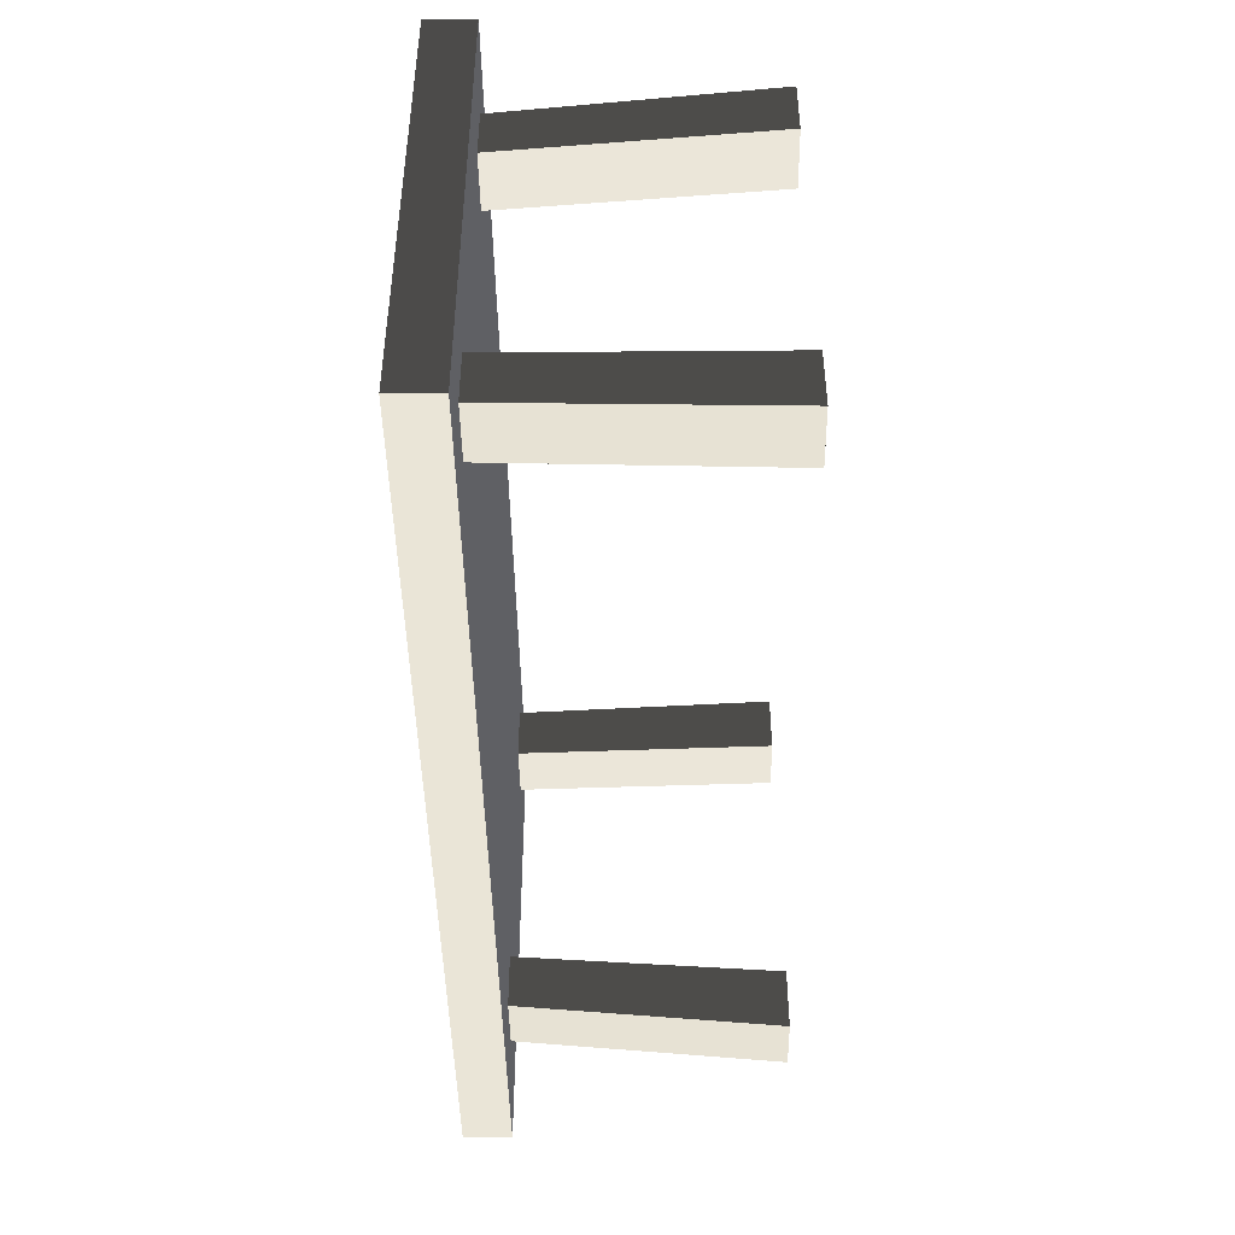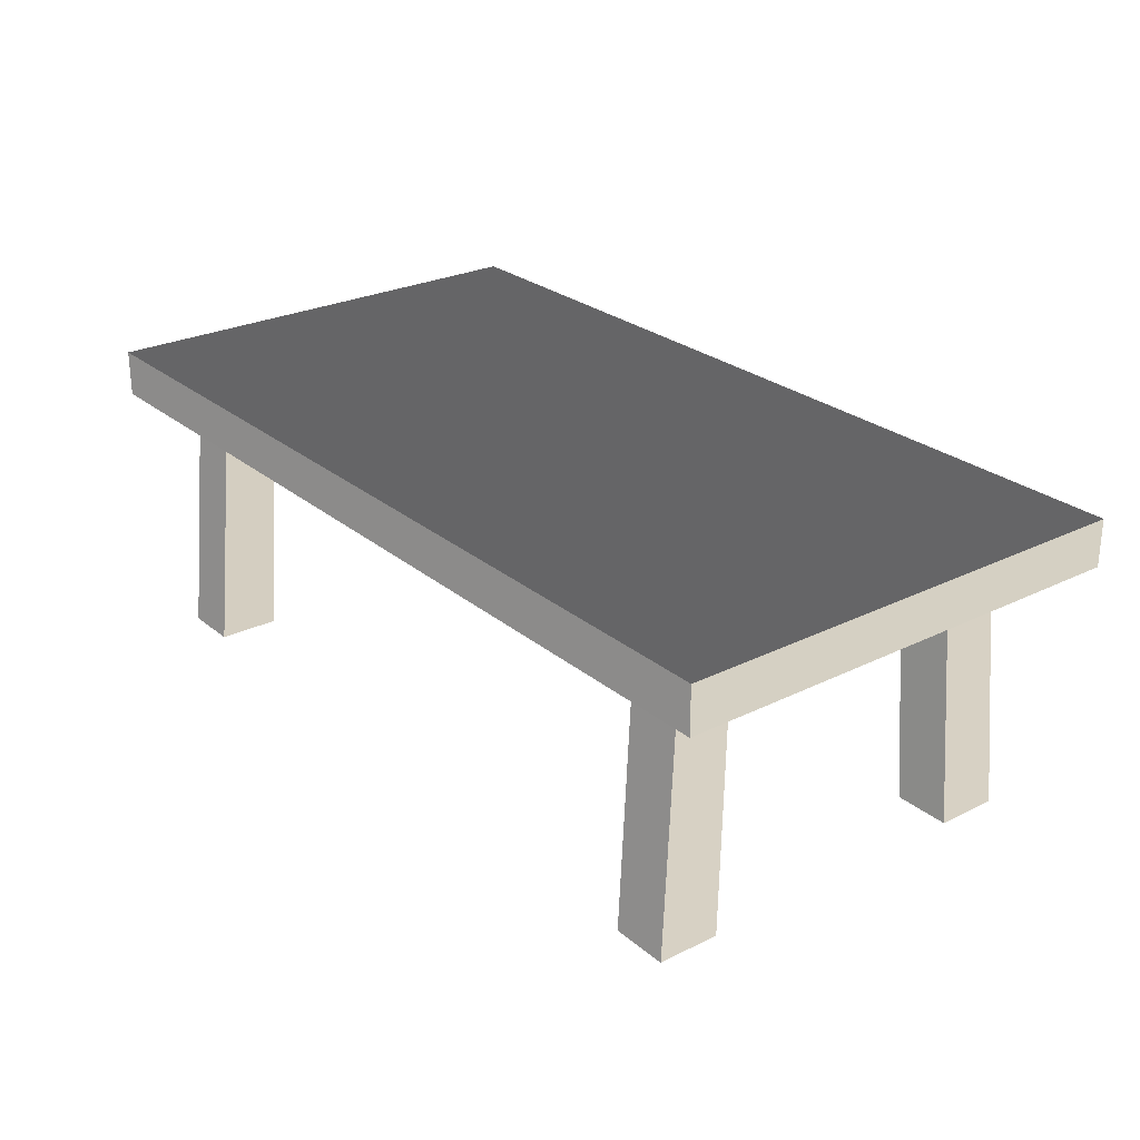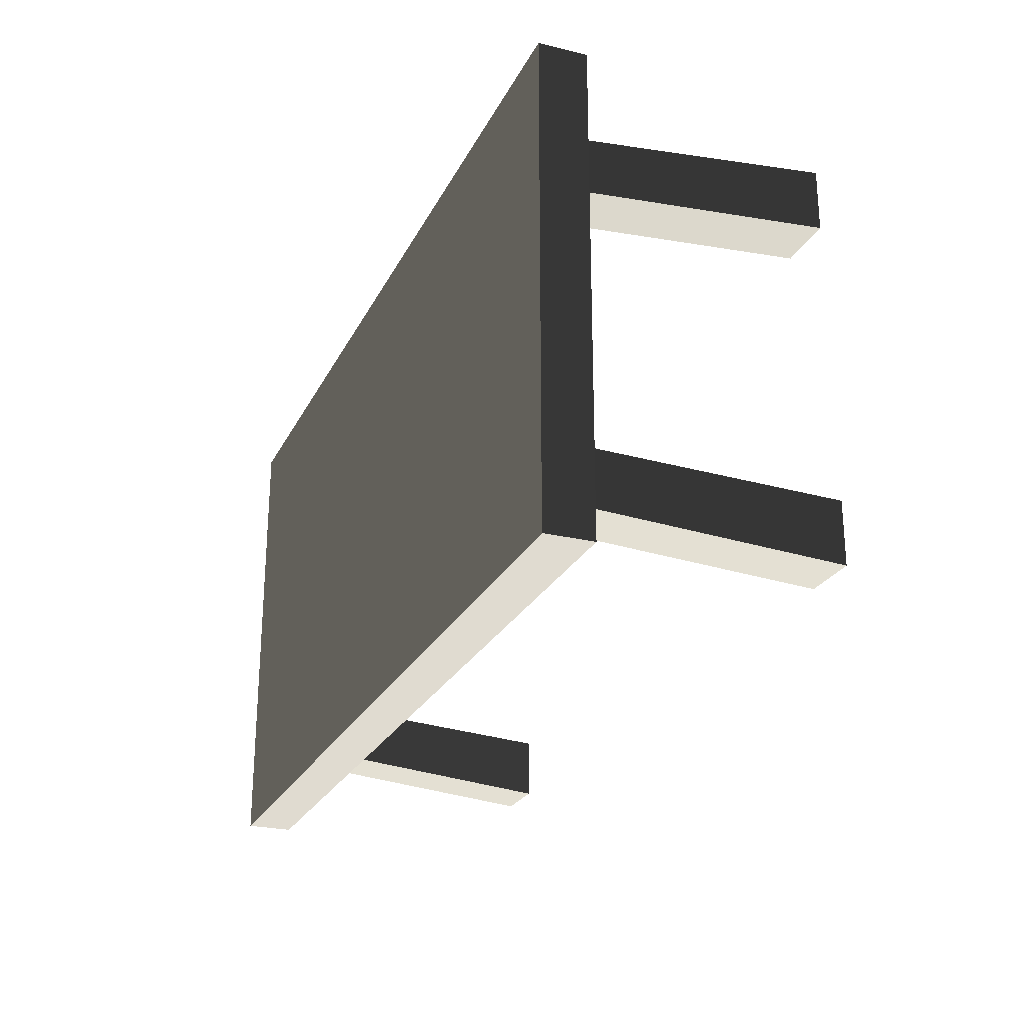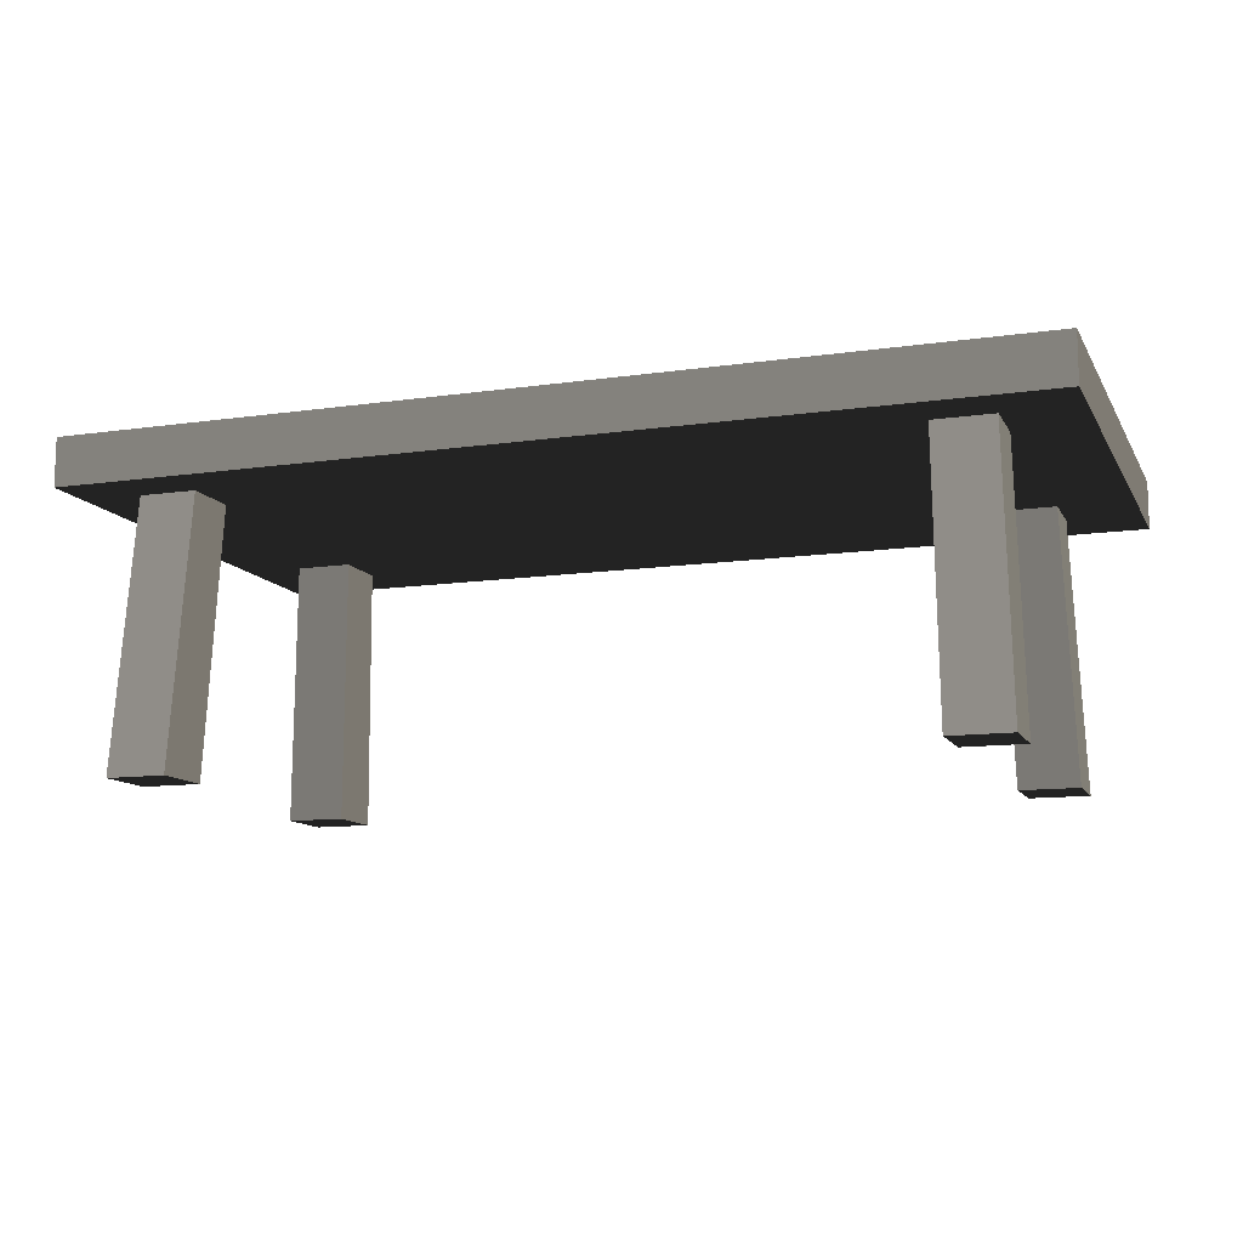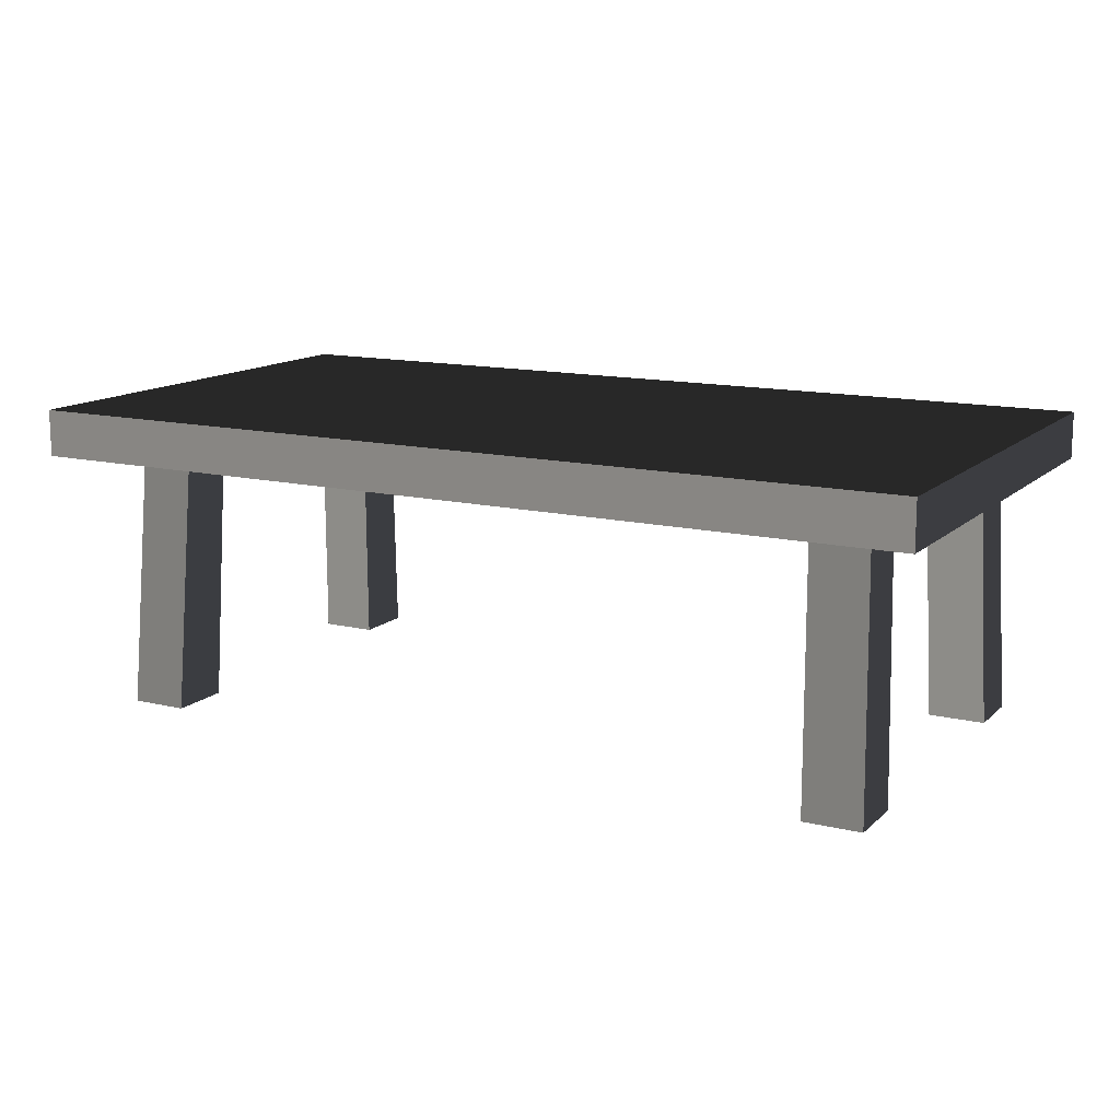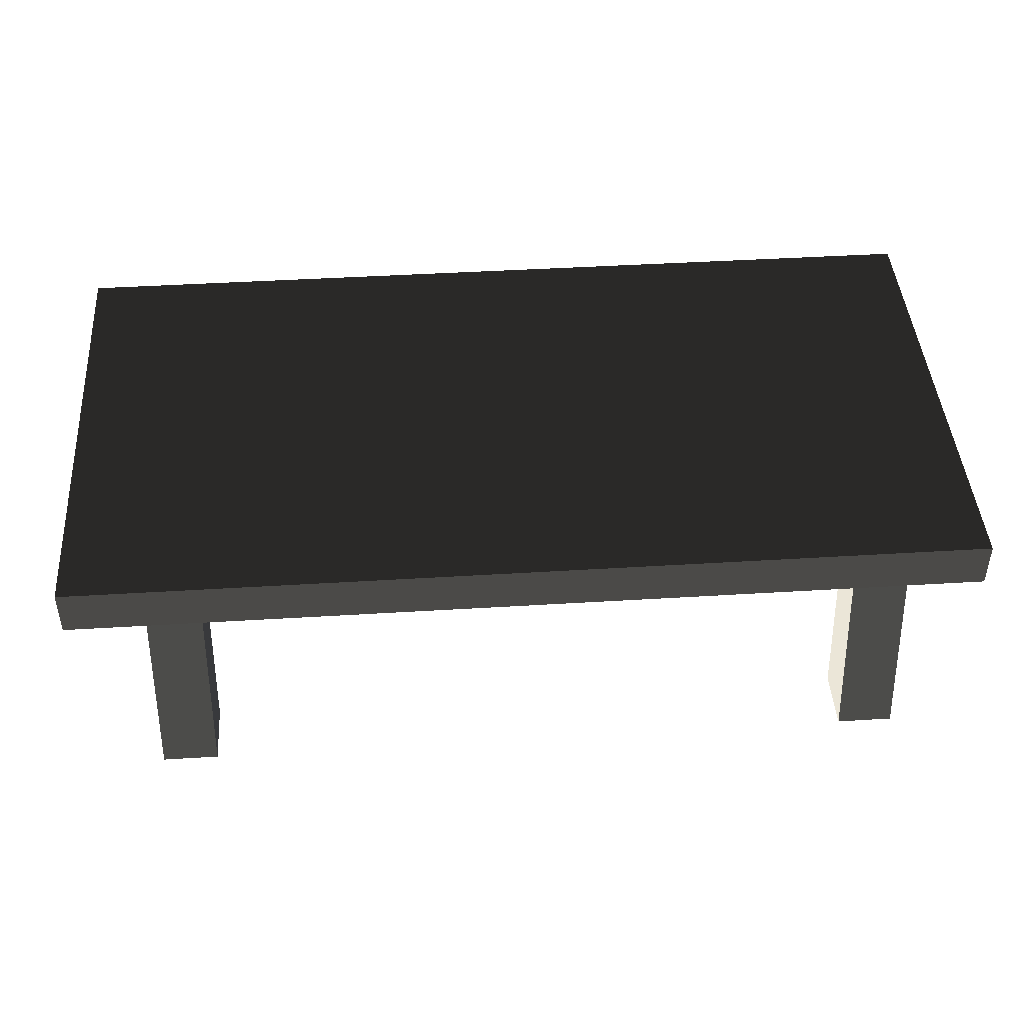
<metadata>
{"format":"obj","ext":"obj","renderer":"f3d","projection":"perspective","resolution":1024,"background":"white","views":[{"elev":-45.1,"azim":90.9,"up":"+Y"},{"elev":26.2,"azim":-128.0,"up":"+Z"},{"elev":-24.8,"azim":68.5,"up":"+Y"},{"elev":-11.6,"azim":-160.8,"up":"+Z"},{"elev":13.4,"azim":28.5,"up":"+Z"},{"elev":44.6,"azim":-4.1,"up":"+Z"}]}
</metadata>
<code>
v -1.362 0.7183 0.7799
v 1.362 0.7183 0.7799
v 1.362 0.7183 0.9206
v -1.362 0.7183 0.9206
v 1.362 -0.7183 0.9206
v 1.362 6.323e-07 0.9206
v 1.362 7.447e-07 0.7799
v 1.362 -0.7183 0.7799
v -1.362 -0.7183 0.7799
v -1.362 5.721e-07 0.7799
v -1.362 4.596e-07 0.9206
v -1.362 -0.7183 0.9206
v 1.362 -0.7183 0.7799
v -1.362 -0.7183 0.7799
v -1.362 -0.7183 0.9206
v 1.362 -0.7183 0.9206
v -1.362 4.596e-07 0.9206
v 1.362 6.323e-07 0.9206
v 1.362 -0.7183 0.9206
v -1.362 -0.7183 0.9206
v 1.362 6.323e-07 0.9206
v 1.362 0.7183 0.9206
v 1.362 0.7183 0.7799
v 1.362 7.447e-07 0.7799
v 1.362 6.323e-07 0.9206
v -1.362 4.596e-07 0.9206
v -1.362 0.7183 0.9206
v 1.362 0.7183 0.9206
v -1.362 5.721e-07 0.7799
v -1.362 0.7183 0.7799
v -1.362 0.7183 0.9206
v -1.362 4.596e-07 0.9206
v 1.216 0.4422 2.937e-07
v 1.187 0.3998 0.7799
v 1.187 0.5688 0.7799
v 1.216 0.6291 4.43e-07
v 1.043 0.4422 2.937e-07
v 1.043 0.6291 4.43e-07
v 1.018 0.5688 0.7799
v 1.018 0.3998 0.7799
v 1.043 0.4422 2.937e-07
v 1.018 0.3998 0.7799
v 1.187 0.3998 0.7799
v 1.216 0.4422 2.937e-07
v 1.043 0.6291 4.43e-07
v 1.216 0.6291 4.43e-07
v 1.187 0.5688 0.7799
v 1.018 0.5688 0.7799
v -1.178 -0.4119 -3.291e-07
v -1.15 -0.3695 0.7799
v -1.15 -0.5385 0.7799
v -1.178 -0.5988 -3.592e-07
v -1.005 -0.4119 -3.291e-07
v -1.005 -0.5988 -3.592e-07
v -0.9812 -0.5385 0.7799
v -0.9812 -0.3695 0.7799
v -1.005 -0.4119 -3.291e-07
v -0.9812 -0.3695 0.7799
v -1.15 -0.3695 0.7799
v -1.178 -0.4119 -3.291e-07
v -1.005 -0.5988 -3.592e-07
v -1.178 -0.5988 -3.592e-07
v -1.15 -0.5385 0.7799
v -0.9812 -0.5385 0.7799
v 1.216 -0.4119 -3.291e-07
v 1.216 -0.5988 -3.592e-07
v 1.187 -0.5385 0.7799
v 1.187 -0.3695 0.7799
v 1.018 -0.5385 0.7799
v 1.043 -0.5988 -3.592e-07
v 1.043 -0.4119 -3.291e-07
v 1.018 -0.3695 0.7799
v 1.043 -0.4119 -3.291e-07
v 1.216 -0.4119 -3.291e-07
v 1.187 -0.3695 0.7799
v 1.018 -0.3695 0.7799
v 1.187 -0.5385 0.7799
v 1.216 -0.5988 -3.592e-07
v 1.043 -0.5988 -3.592e-07
v 1.018 -0.5385 0.7799
v -1.178 0.4422 2.937e-07
v -1.178 0.6291 4.43e-07
v -1.15 0.5688 0.7799
v -1.15 0.3998 0.7799
v -0.9812 0.5688 0.7799
v -1.005 0.6291 4.43e-07
v -1.005 0.4422 2.937e-07
v -0.9812 0.3998 0.7799
v -1.005 0.4422 2.937e-07
v -1.178 0.4422 2.937e-07
v -1.15 0.3998 0.7799
v -0.9812 0.3998 0.7799
v -1.15 0.5688 0.7799
v -1.178 0.6291 4.43e-07
v -1.005 0.6291 4.43e-07
v -0.9812 0.5688 0.7799
v -1.362 -0.7183 0.7799
v 1.362 -0.7183 0.7799
v 1.362 7.447e-07 0.7799
v 1.362 0.7183 0.7799
v -1.362 0.7183 0.7799
v -1.362 5.721e-07 0.7799
v 1.216 0.4422 2.937e-07
v 1.216 0.6291 4.43e-07
v 1.043 0.6291 4.43e-07
v 1.043 0.4422 2.937e-07
v -1.178 -0.4119 -3.291e-07
v -1.178 -0.5988 -3.592e-07
v -1.005 -0.5988 -3.592e-07
v -1.005 -0.4119 -3.291e-07
v 1.216 -0.5988 -3.592e-07
v 1.216 -0.4119 -3.291e-07
v 1.043 -0.4119 -3.291e-07
v 1.043 -0.5988 -3.592e-07
v -1.178 0.6291 4.43e-07
v -1.178 0.4422 2.937e-07
v -1.005 0.4422 2.937e-07
v -1.005 0.6291 4.43e-07
g Table_Wooden_01_(5)_2557_6
f 1 3 2
f 1 4 3
f 5 7 6
f 5 8 7
f 9 11 10
f 9 12 11
f 13 15 14
f 13 16 15
f 17 19 18
f 17 20 19
f 21 23 22
f 21 24 23
f 25 27 26
f 25 28 27
f 29 31 30
f 29 32 31
f 33 35 34
f 33 36 35
f 37 39 38
f 37 40 39
f 41 43 42
f 41 44 43
f 45 47 46
f 45 48 47
f 49 51 50
f 49 52 51
f 53 55 54
f 53 56 55
f 57 59 58
f 57 60 59
f 61 63 62
f 61 64 63
f 65 67 66
f 65 68 67
f 69 71 70
f 69 72 71
f 73 75 74
f 73 76 75
f 77 79 78
f 77 80 79
f 81 83 82
f 81 84 83
f 85 87 86
f 85 88 87
f 89 91 90
f 89 92 91
f 93 95 94
f 93 96 95
f 97 99 98
f 99 97 100
f 100 97 101
f 101 97 102
f 103 105 104
f 103 106 105
f 107 109 108
f 107 110 109
f 111 113 112
f 111 114 113
f 115 117 116
f 115 118 117

</code>
